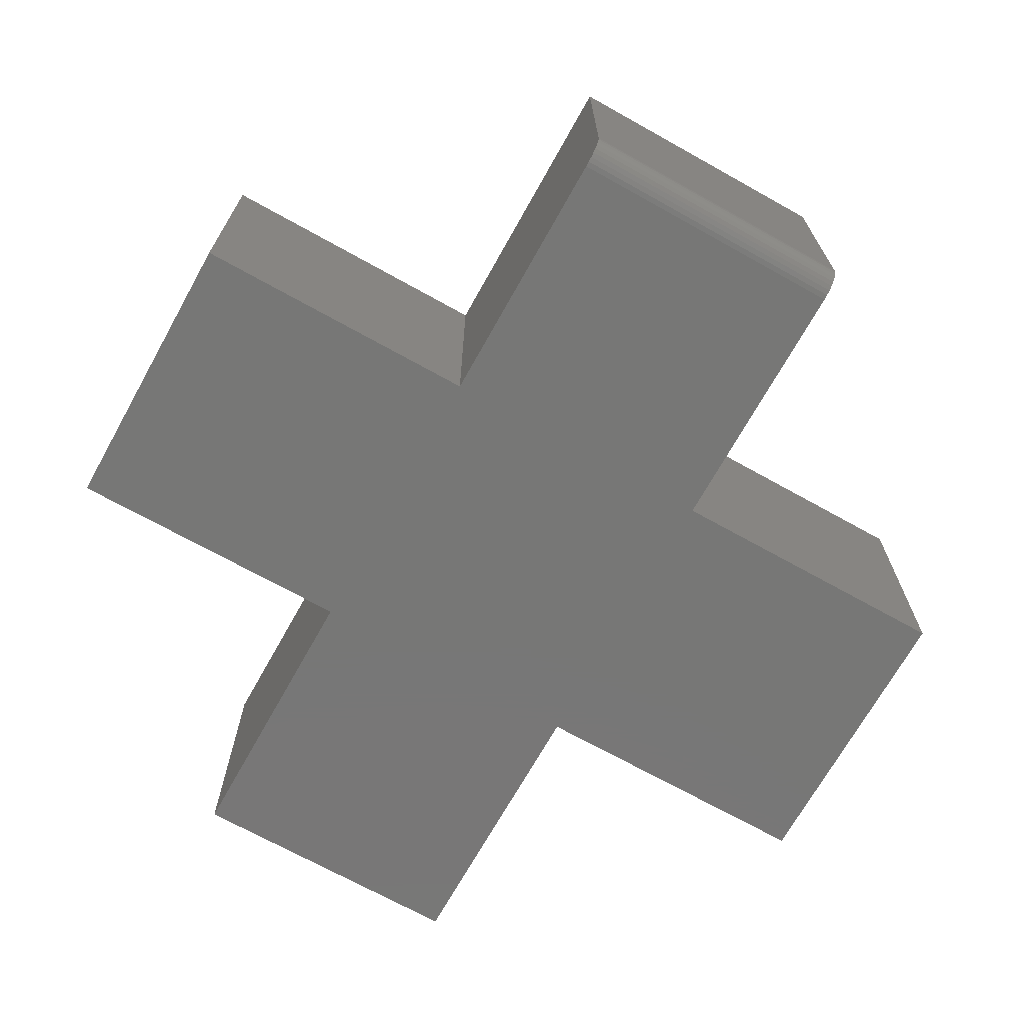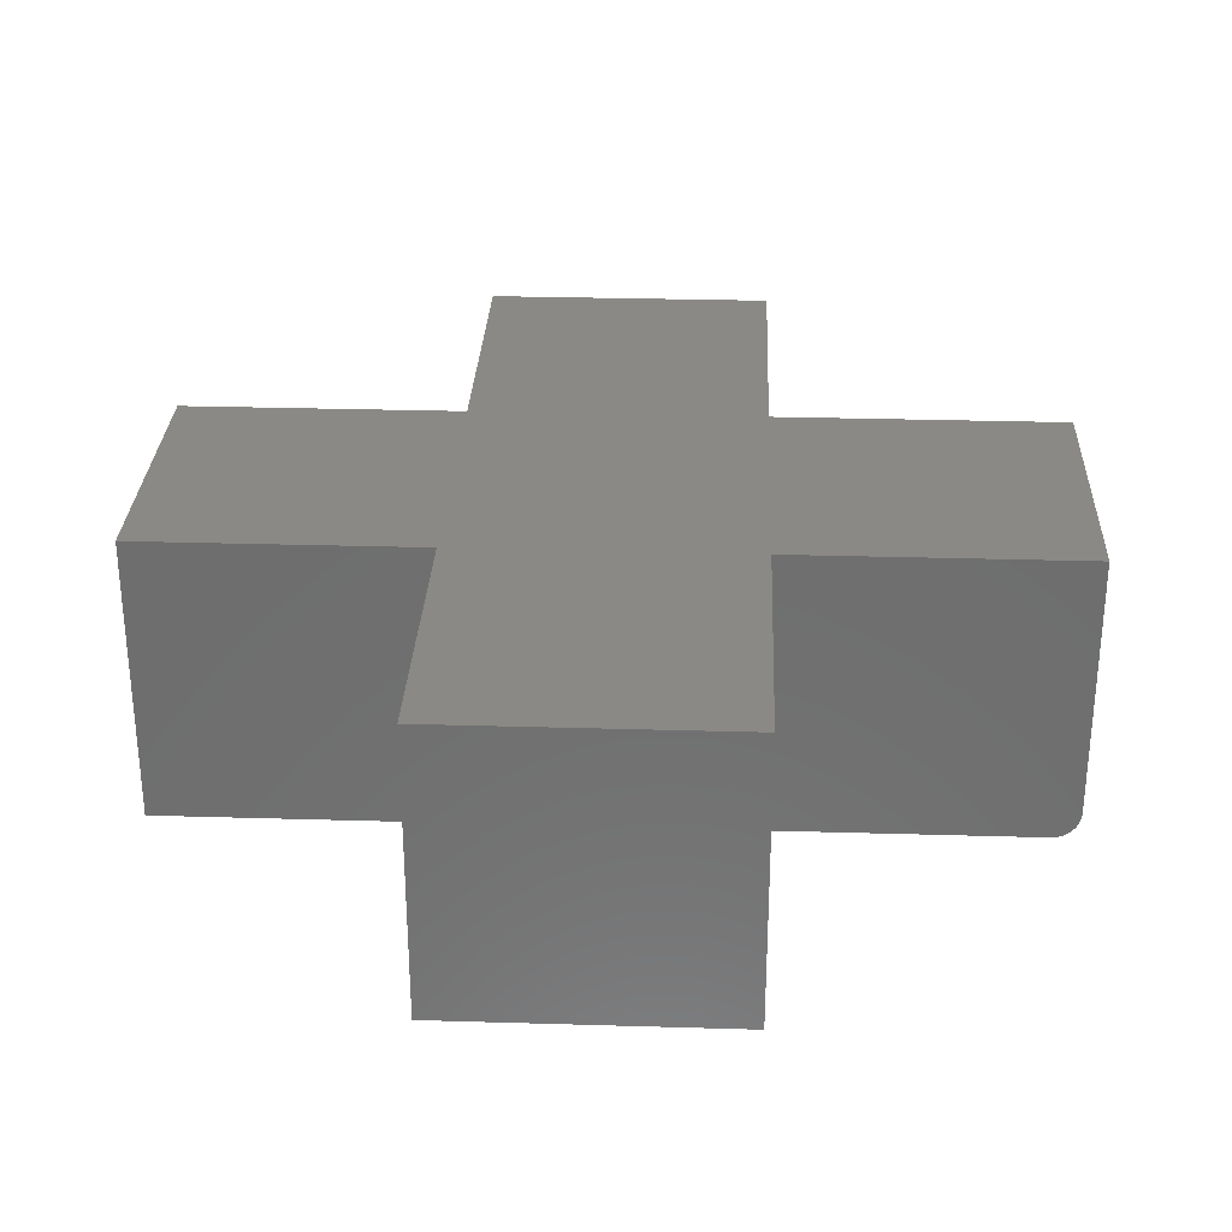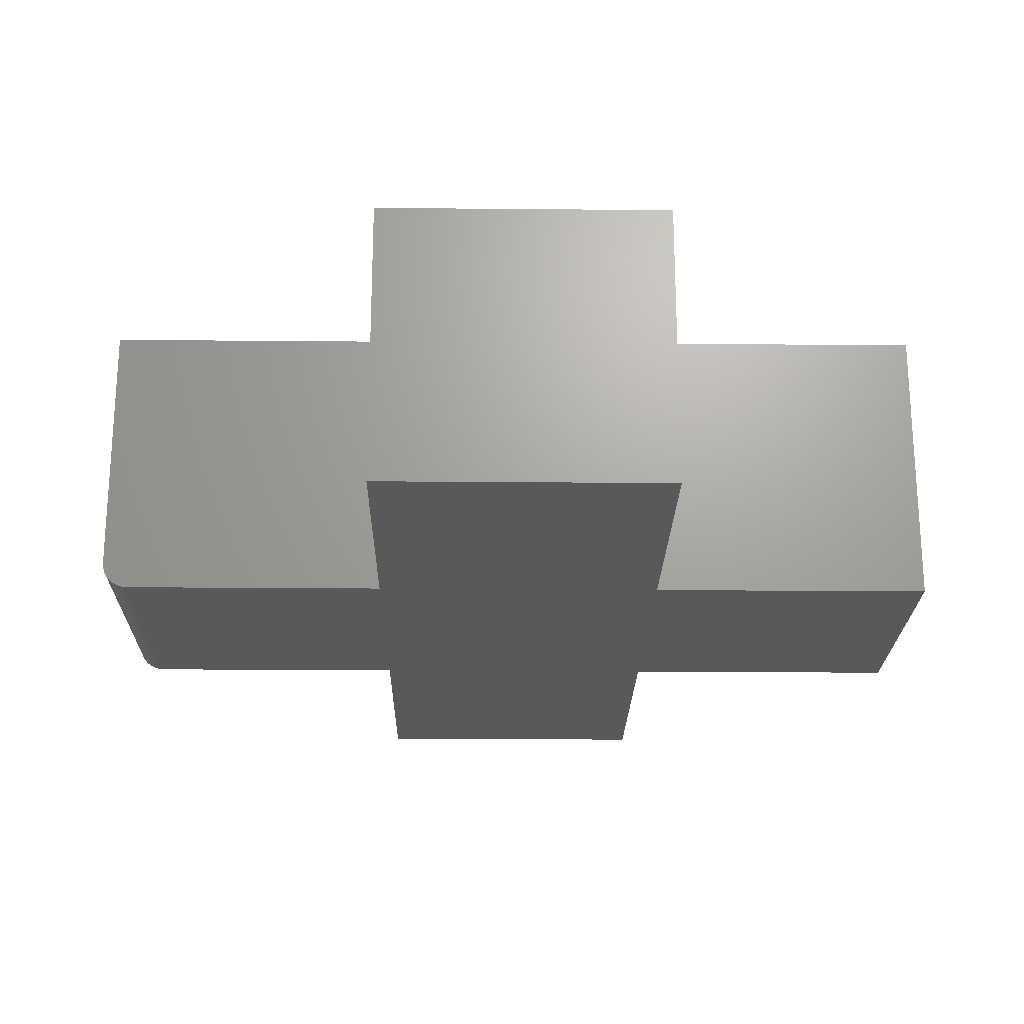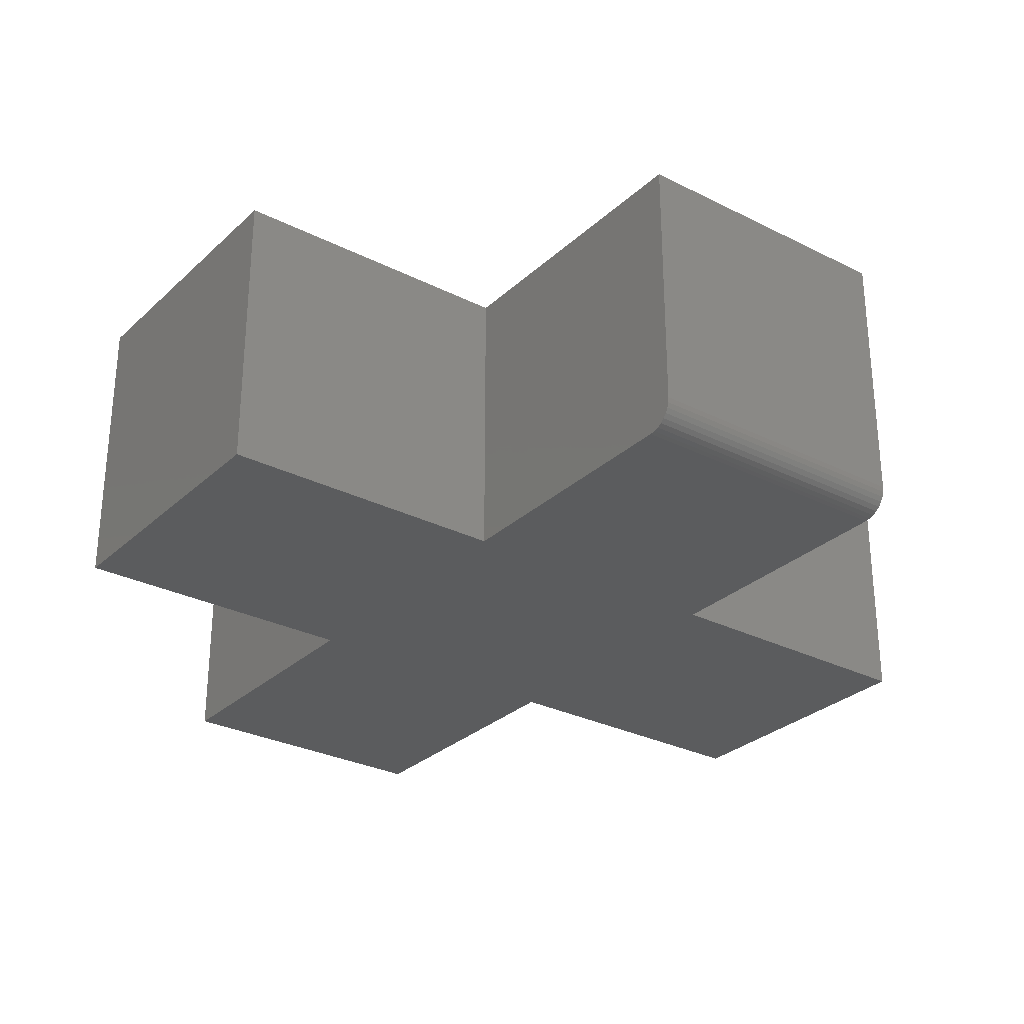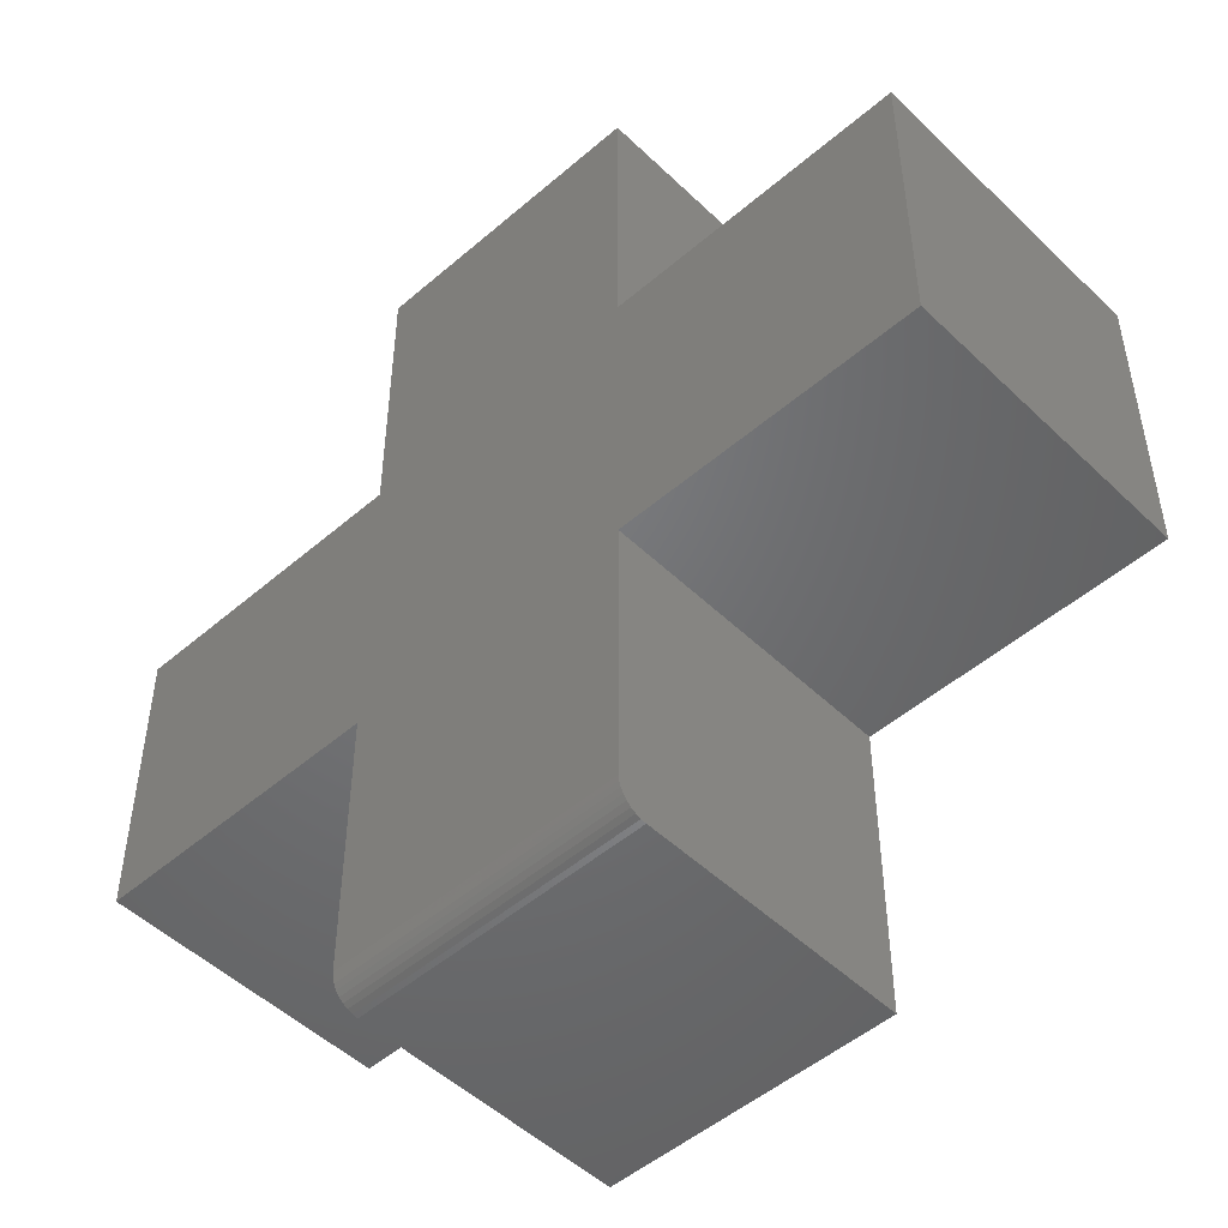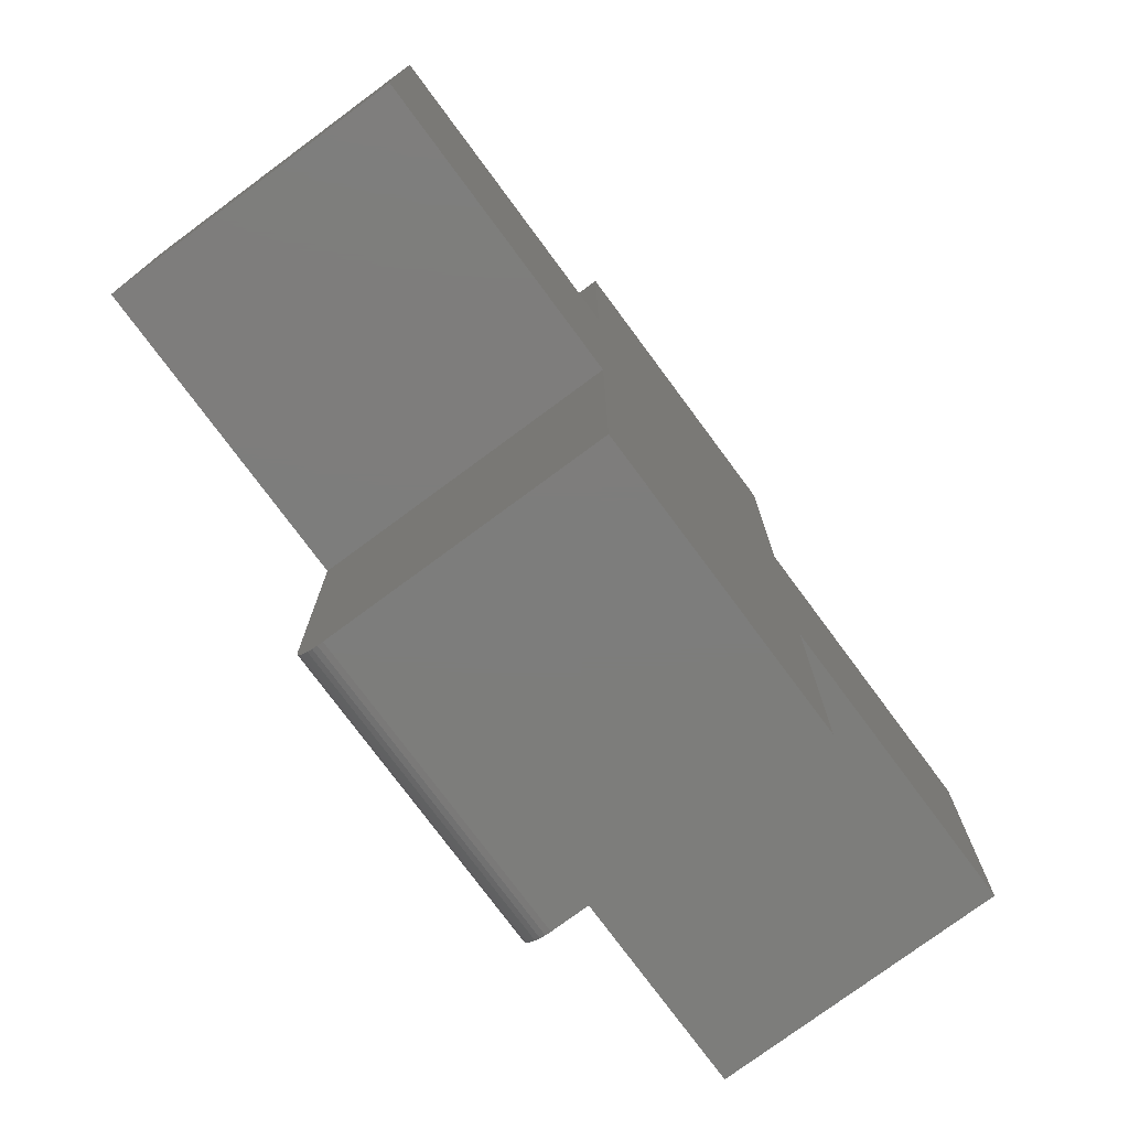
<metadata>
{"format":"stl","ext":"stl","renderer":"f3d","projection":"perspective","resolution":1024,"background":"white","views":[{"elev":-69.9,"azim":-29.2,"up":"+Z"},{"elev":29.4,"azim":-87.5,"up":"+Z"},{"elev":-21.9,"azim":89.1,"up":"+Z"},{"elev":-29.1,"azim":-36.8,"up":"+Z"},{"elev":-49.7,"azim":-136.5,"up":"+Y"},{"elev":-76.7,"azim":-53.5,"up":"+Y"}]}
</metadata>
<code>
# stl→obj: 40 verts, 76 faces
v 0.75 0.2553 0
v 0.75 -0.25 0
v 0.2447 -0.25 0
v -0.2447 -0.25 0
v -0.75 -0.25 0
v -0.75 0.2553 0
v -0.2447 0.2553 0
v 0.2447 0.2553 0
v -0.2447 0.7447 0
v 0.2447 0.7447 0
v -0.2447 -0.7084 0
v 0.2447 -0.7084 0
v 0.2447 -0.7553 0.04688
v 0.2447 -0.7517 0.02894
v 0.2447 -0.7553 0.5
v 0.2447 -0.7544 0.03773
v 0.2447 -0.7415 0.01373
v 0.2447 -0.7344 0.0079
v 0.2447 -0.7263 0.003568
v 0.2447 -0.25 0.5
v 0.2447 -0.7175 0.0009007
v 0.2447 -0.7474 0.02083
v -0.2447 -0.7553 0.04688
v -0.2447 -0.7553 0.5
v -0.2447 -0.7517 0.02894
v -0.2447 -0.7544 0.03773
v -0.2447 -0.25 0.5
v -0.2447 -0.7175 0.0009007
v -0.2447 -0.7263 0.003568
v -0.2447 -0.7344 0.0079
v -0.2447 -0.7415 0.01373
v -0.2447 -0.7474 0.02083
v 0.75 0.2553 0.5
v -0.75 -0.25 0.5
v 0.75 -0.25 0.5
v 0.2447 0.2553 0.5
v -0.2447 0.2553 0.5
v -0.75 0.2553 0.5
v -0.2447 0.7447 0.5
v 0.2447 0.7447 0.5
f 1 2 3
f 1 3 4
f 1 4 5
f 5 6 7
f 5 7 8
f 5 8 1
f 7 9 8
f 8 9 10
f 11 4 12
f 12 4 3
f 13 14 15
f 13 16 14
f 17 18 19
f 20 15 21
f 20 21 12
f 20 12 3
f 21 15 14
f 21 14 22
f 21 22 17
f 21 17 19
f 23 13 24
f 24 13 15
f 23 25 26
f 24 27 4
f 24 4 11
f 24 11 28
f 24 28 29
f 24 29 30
f 24 30 31
f 24 31 32
f 24 32 25
f 24 25 23
f 11 12 28
f 28 12 21
f 28 21 29
f 29 21 19
f 29 19 30
f 30 19 18
f 30 18 31
f 31 18 17
f 31 17 32
f 32 17 22
f 32 22 25
f 25 22 14
f 25 14 26
f 26 14 16
f 26 16 23
f 23 16 13
f 33 34 27
f 33 27 20
f 33 20 35
f 34 33 36
f 34 36 37
f 34 37 38
f 37 36 39
f 39 36 40
f 24 15 27
f 27 15 20
f 38 6 34
f 34 6 5
f 37 7 38
f 38 7 6
f 39 9 37
f 37 9 7
f 10 9 40
f 40 9 39
f 36 8 40
f 40 8 10
f 33 1 36
f 36 1 8
f 35 2 33
f 33 2 1
f 20 3 35
f 35 3 2
f 34 5 27
f 27 5 4

</code>
